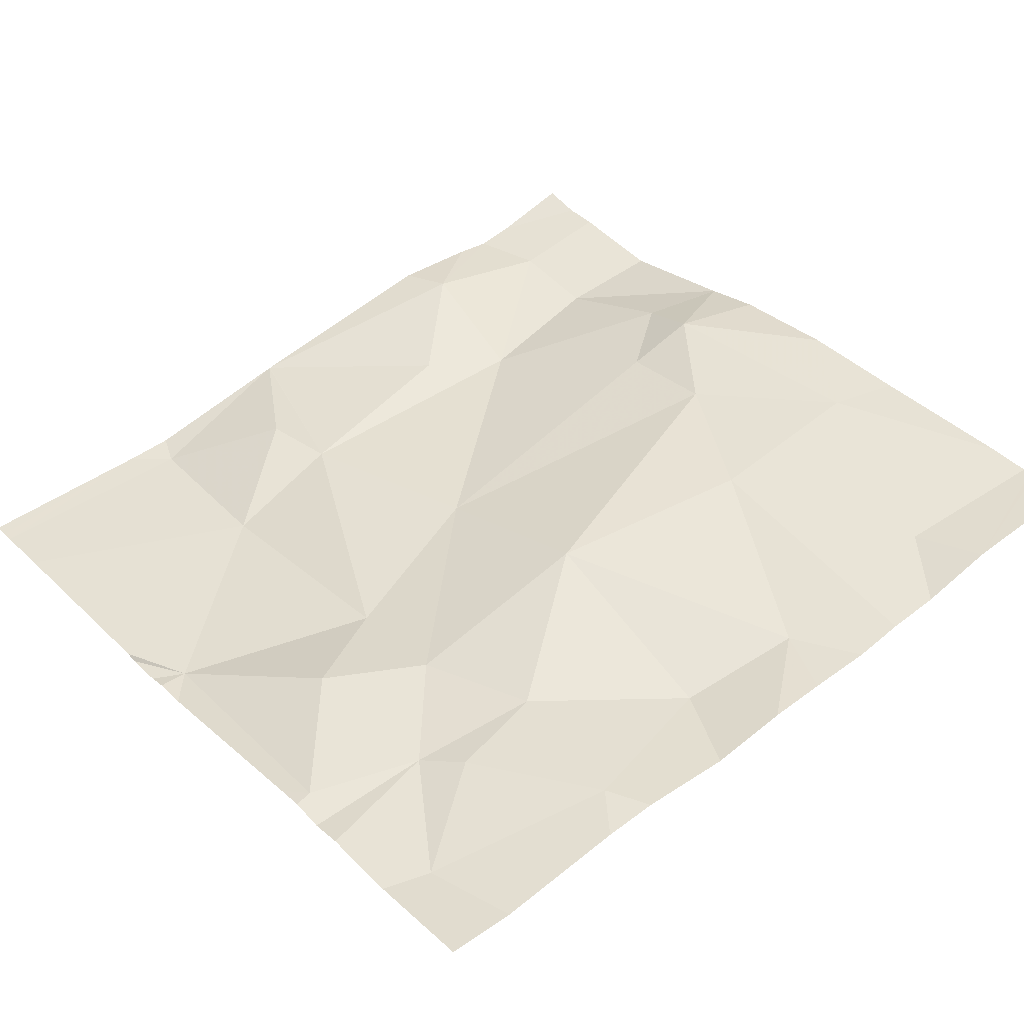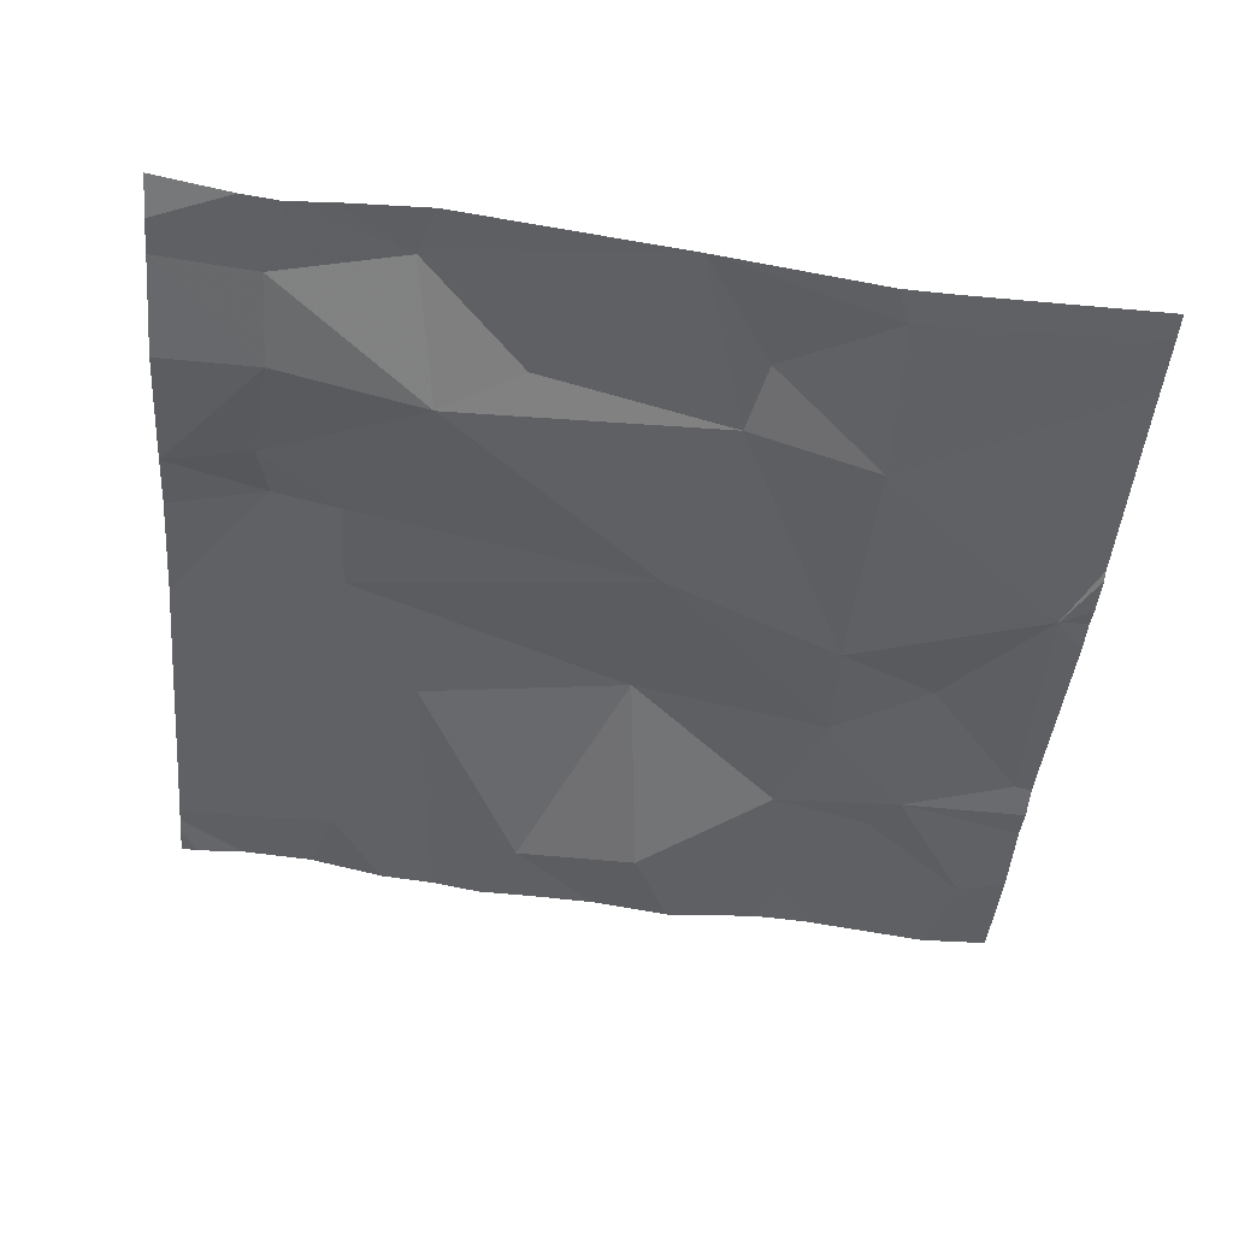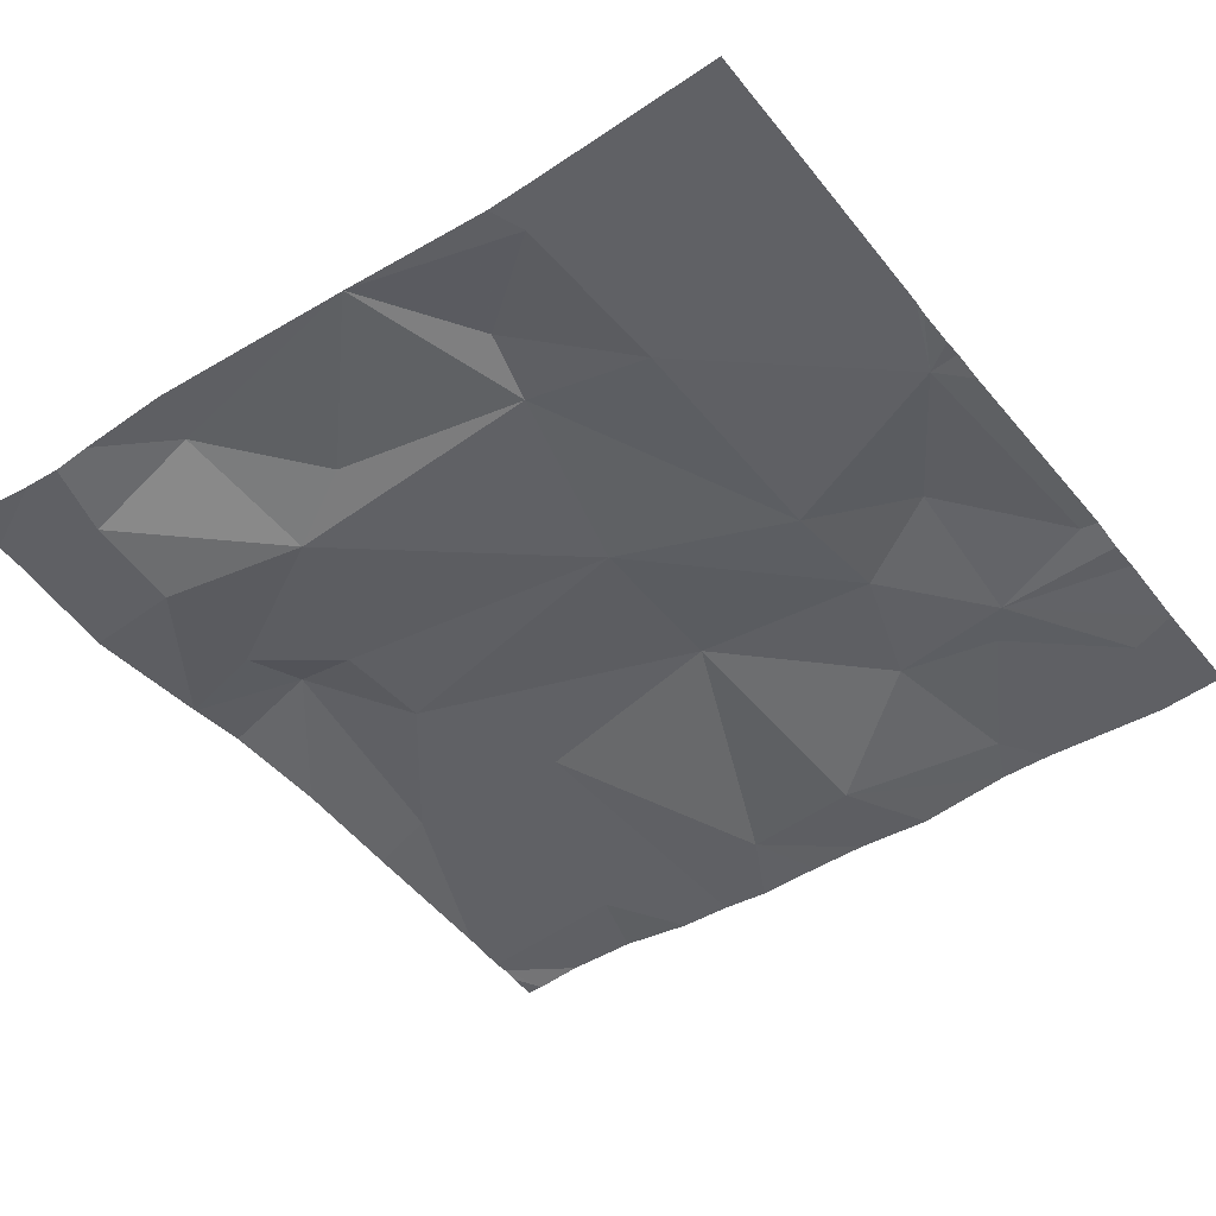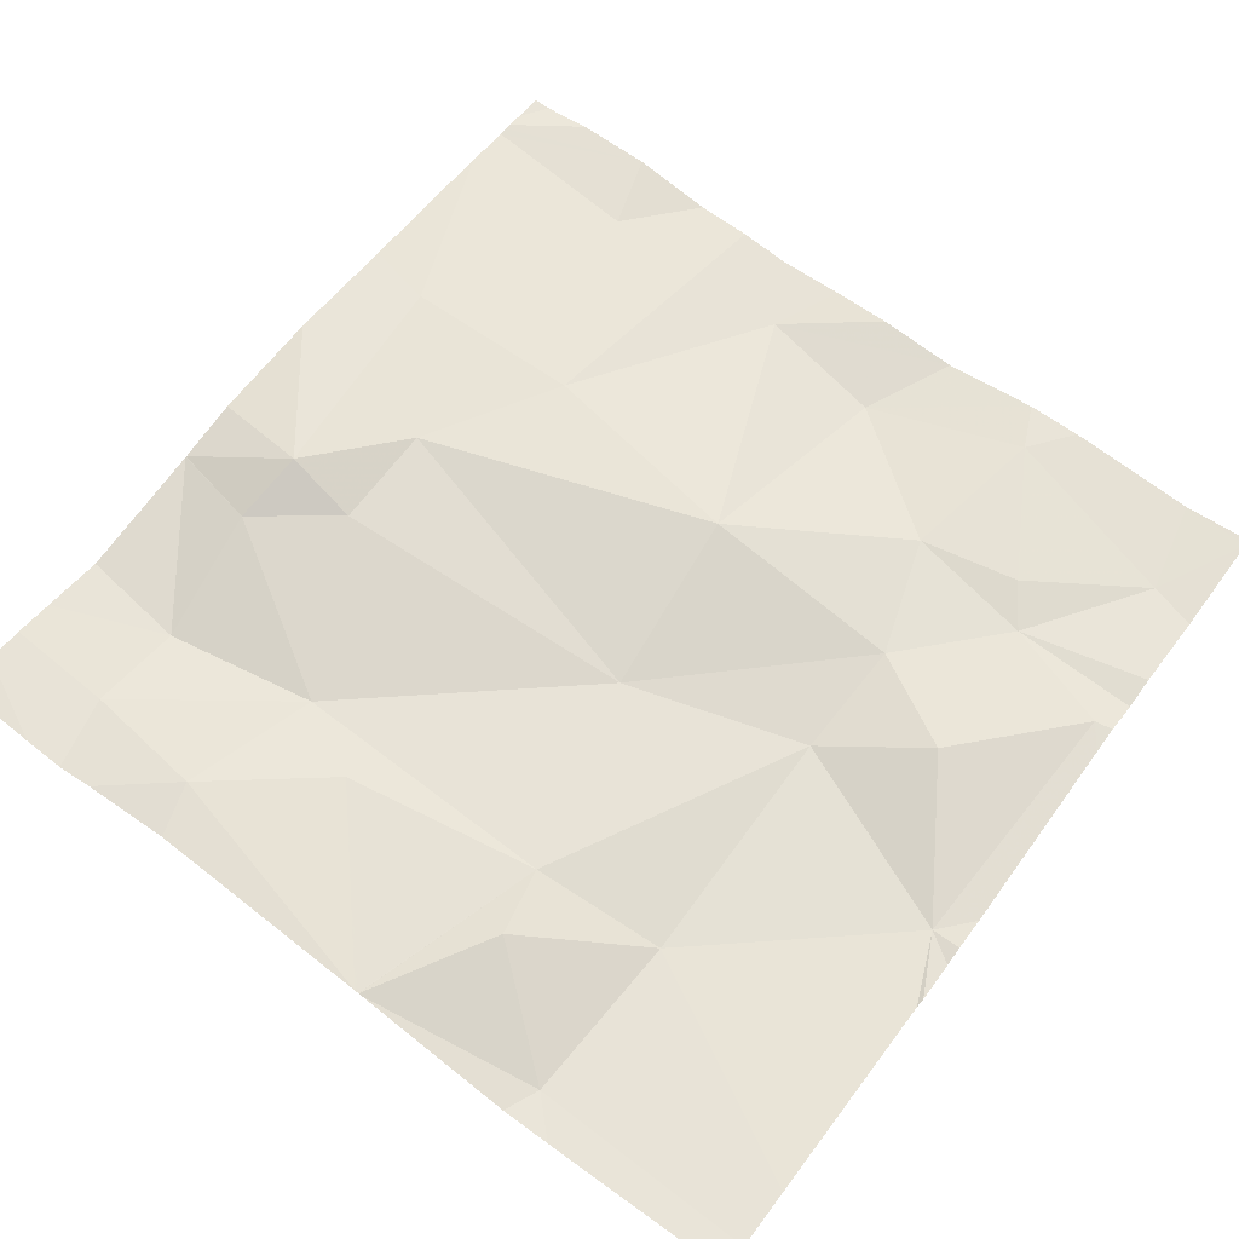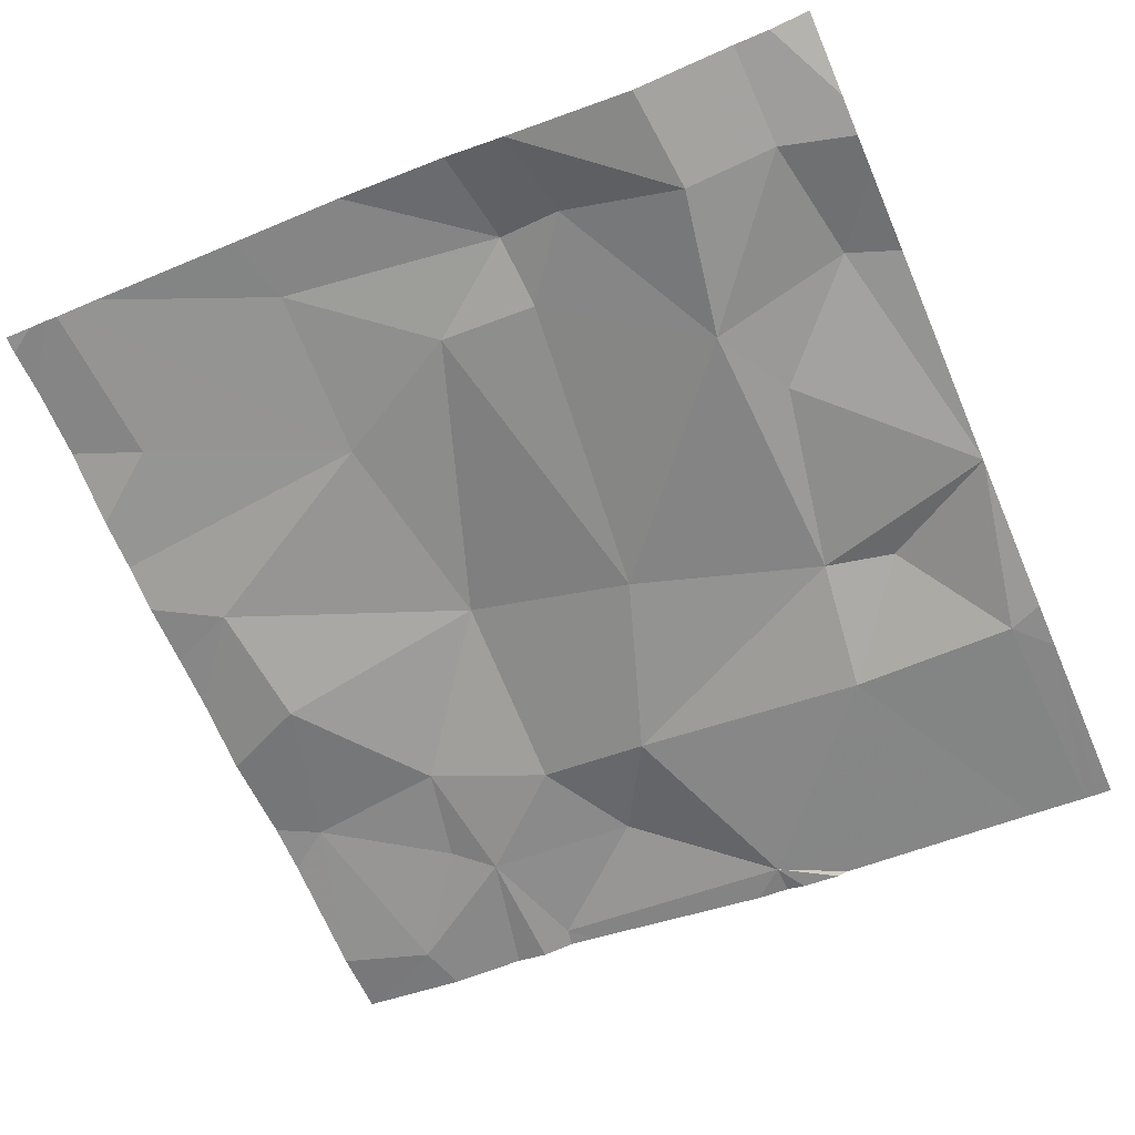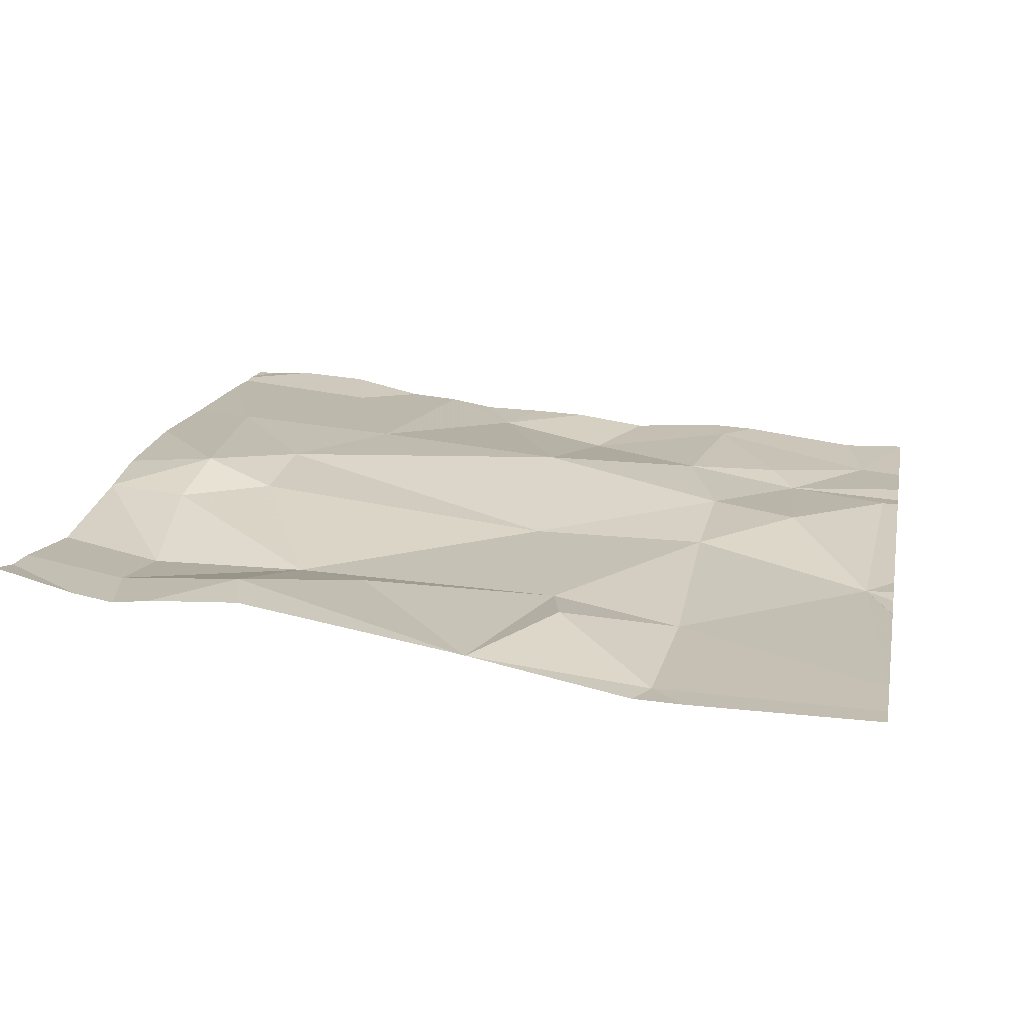
<metadata>
{"format":"obj","ext":"obj","renderer":"f3d","projection":"perspective","resolution":1024,"background":"white","views":[{"elev":42.3,"azim":-129.9,"up":"+Z"},{"elev":-49.0,"azim":85.2,"up":"+Z"},{"elev":-52.7,"azim":126.6,"up":"+Z"},{"elev":56.6,"azim":126.7,"up":"+Z"},{"elev":-62.1,"azim":23.5,"up":"+Z"},{"elev":13.7,"azim":100.8,"up":"+Z"}]}
</metadata>
<code>
v -140.4 202.5 483.4
v -140 202.5 483.3
v -139.9 201.6 483.4
v -139.8 201.6 483.4
v -139.8 202.5 483.3
v -140 202.5 483.3
v -139.8 201.5 483.4
v -139.7 201.5 483.4
v -140.6 201.7 483.4
v -140.4 201.8 483.4
v -140.1 202.5 483.3
v -140.1 202.5 483.3
v -139.7 202 483.3
v -140.4 201.6 483.5
v -140.2 201.7 483.4
v -140.1 201.7 483.4
v -140.1 201.6 483.4
v -140.6 201.5 483.5
v -139.8 201.8 483.4
v -140 201.6 483.4
v -139.7 202.2 483.3
v -139.9 201.8 483.4
v -139.7 201.7 483.4
v -139.7 202.1 483.3
v -140.3 202.4 483.4
v -140.4 202.5 483.4
v -140.1 202.5 483.3
v -139.7 202.2 483.3
v -139.9 202.2 483.3
v -140.4 202.2 483.4
v -140.3 202.2 483.4
v -140.3 202 483.4
v -139.9 201.9 483.4
v -139.8 202.1 483.4
v -140.6 201.5 483.5
v -139.9 201.5 483.4
v -140.1 202 483.4
v -139.9 202.1 483.3
v -139.8 201.5 483.4
v -140.2 202.2 483.3
v -140.4 202.5 483.4
v -139.7 201.8 483.4
v -140.6 202.4 483.4
v -140.4 202.3 483.4
v -140.5 202.3 483.4
v -140.6 201.9 483.4
v -140.6 202.1 483.4
v -139.7 201.6 483.4
v -139.7 201.7 483.4
v -140.6 202.2 483.4
v -140.7 201.5 483.5
v -139.7 202.5 483.3
v -140.7 201.8 483.4
v -140.7 201.8 483.4
v -140.7 201.7 483.5
v -140.7 201.6 483.5
v -140.7 202.4 483.4
v -140.7 202.2 483.4
v -140.7 202.1 483.4
v -140.7 202 483.4
v -140.7 201.9 483.4
v -140.7 202 483.4
v -140.7 202.3 483.4
v -139.7 202 483.3
v -139.7 202 483.3
v -139.7 202 483.3
v -139.7 202.3 483.3
v -140 201.5 483.4
v -140.5 201.5 483.5
v -140 201.5 483.4
v -140.1 201.5 483.4
v -140.2 201.5 483.5
v -140.4 201.5 483.5
v -140.6 201.5 483.5
v -140 201.5 483.4
v -140.6 201.5 483.5
v -140.7 201.5 483.5
v -140.6 201.5 483.5
v -139.7 201.5 483.4
v -140.5 202.5 483.4
v -140.5 202.5 483.4
v -140.1 202.5 483.3
v -140.4 202.5 483.4
v -140.7 202.5 483.4
v -140.7 202.5 483.4
v -139.7 202.5 483.3
v -139.7 202.5 483.3
f 39 3 7
f 83 44 1
f 18 9 35
f 82 27 11
f 14 10 18
f 16 15 17
f 48 4 39
f 68 20 70
f 69 14 18
f 81 44 83
f 72 14 73
f 19 22 4
f 22 3 4
f 19 4 23
f 22 20 3
f 16 20 22
f 53 10 54
f 35 55 78
f 70 17 75
f 16 17 20
f 14 17 15
f 66 38 65
f 80 43 44
f 68 3 20
f 26 25 27
f 5 28 52
f 31 30 32
f 22 19 33
f 24 34 13
f 34 28 29
f 33 19 64
f 38 37 22
f 38 33 65
f 52 67 86
f 40 31 37
f 27 40 29
f 27 29 5
f 65 33 64
f 30 31 44
f 44 45 30
f 25 40 27
f 44 31 25
f 44 43 45
f 40 38 29
f 10 32 46
f 29 38 34
f 32 30 47
f 22 33 38
f 37 38 40
f 36 3 68
f 13 38 66
f 32 15 37
f 22 37 16
f 10 14 15
f 80 44 81
f 47 50 58
f 45 43 50
f 46 47 59
f 54 46 61
f 46 32 47
f 25 31 40
f 41 27 82
f 44 26 1
f 25 26 44
f 15 32 10
f 15 16 37
f 64 19 42
f 35 9 55
f 47 30 50
f 50 43 57
f 30 45 50
f 1 26 41
f 32 37 31
f 21 28 24
f 74 51 76
f 41 26 27
f 53 9 10
f 13 34 38
f 54 10 46
f 18 10 9
f 55 9 53
f 55 56 74
f 24 28 34
f 8 48 39
f 57 43 84
f 42 19 49
f 49 19 23
f 58 50 63
f 59 47 58
f 7 3 36
f 60 46 59
f 23 4 48
f 2 27 5
f 61 46 62
f 62 46 60
f 63 50 57
f 11 27 12
f 39 4 3
f 67 28 21
f 70 20 17
f 71 17 72
f 6 27 2
f 72 17 14
f 73 14 69
f 12 27 6
f 74 56 51
f 52 28 67
f 75 17 71
f 76 51 77
f 5 29 28
f 78 55 74
f 79 48 8
f 84 43 80
f 85 57 84
f 86 67 87

</code>
